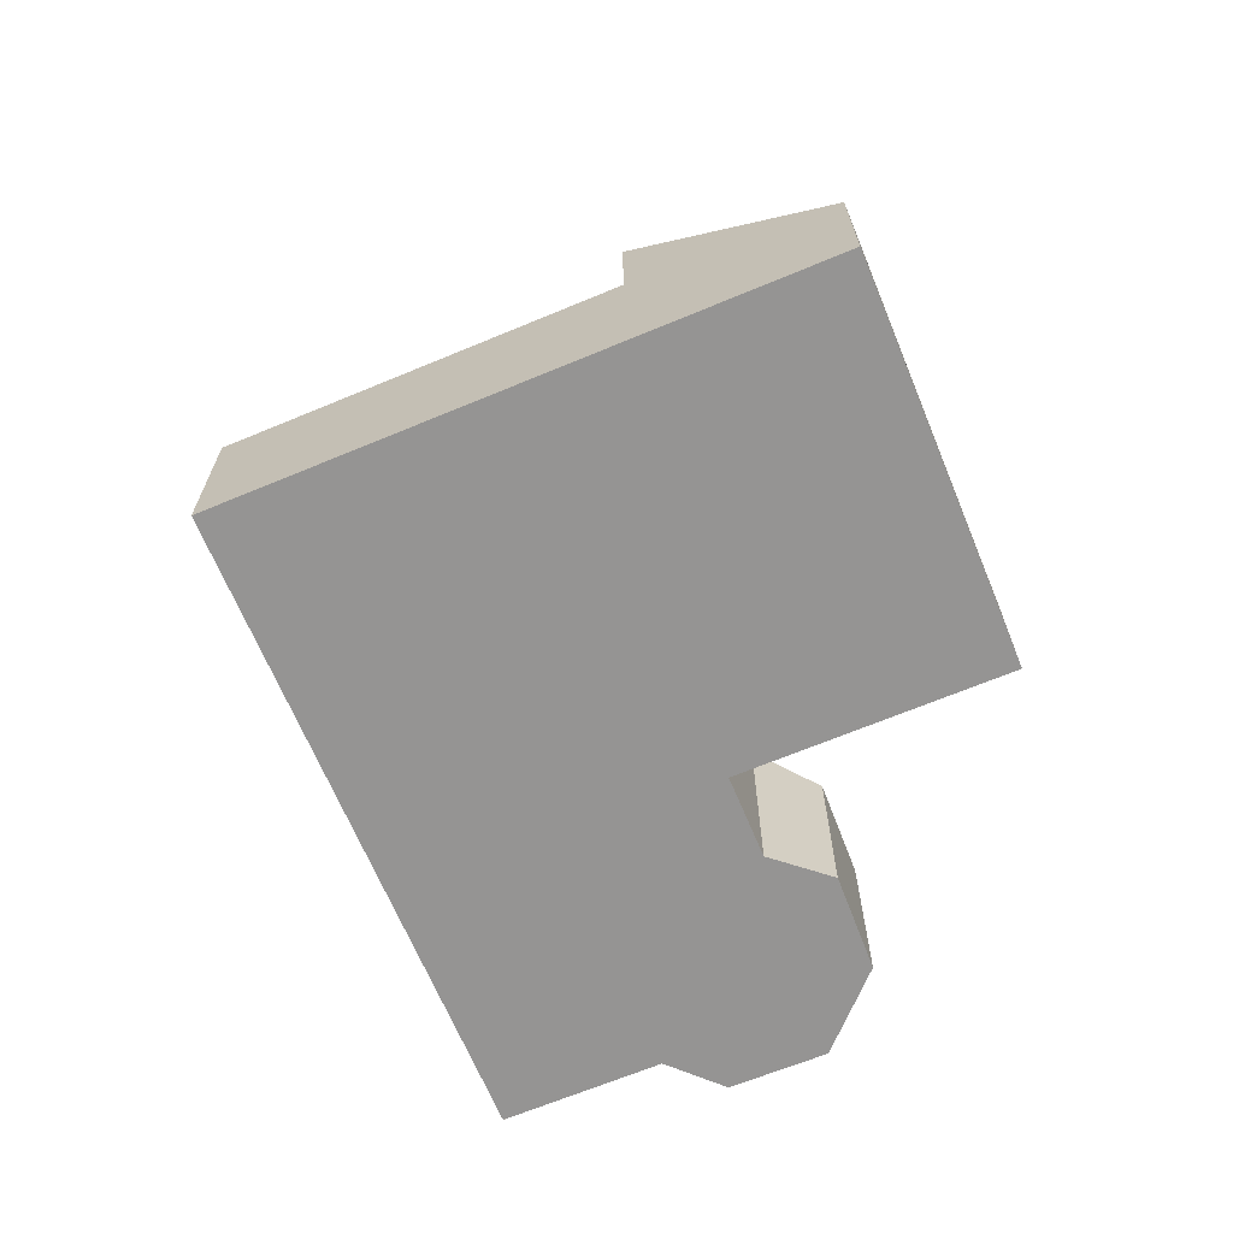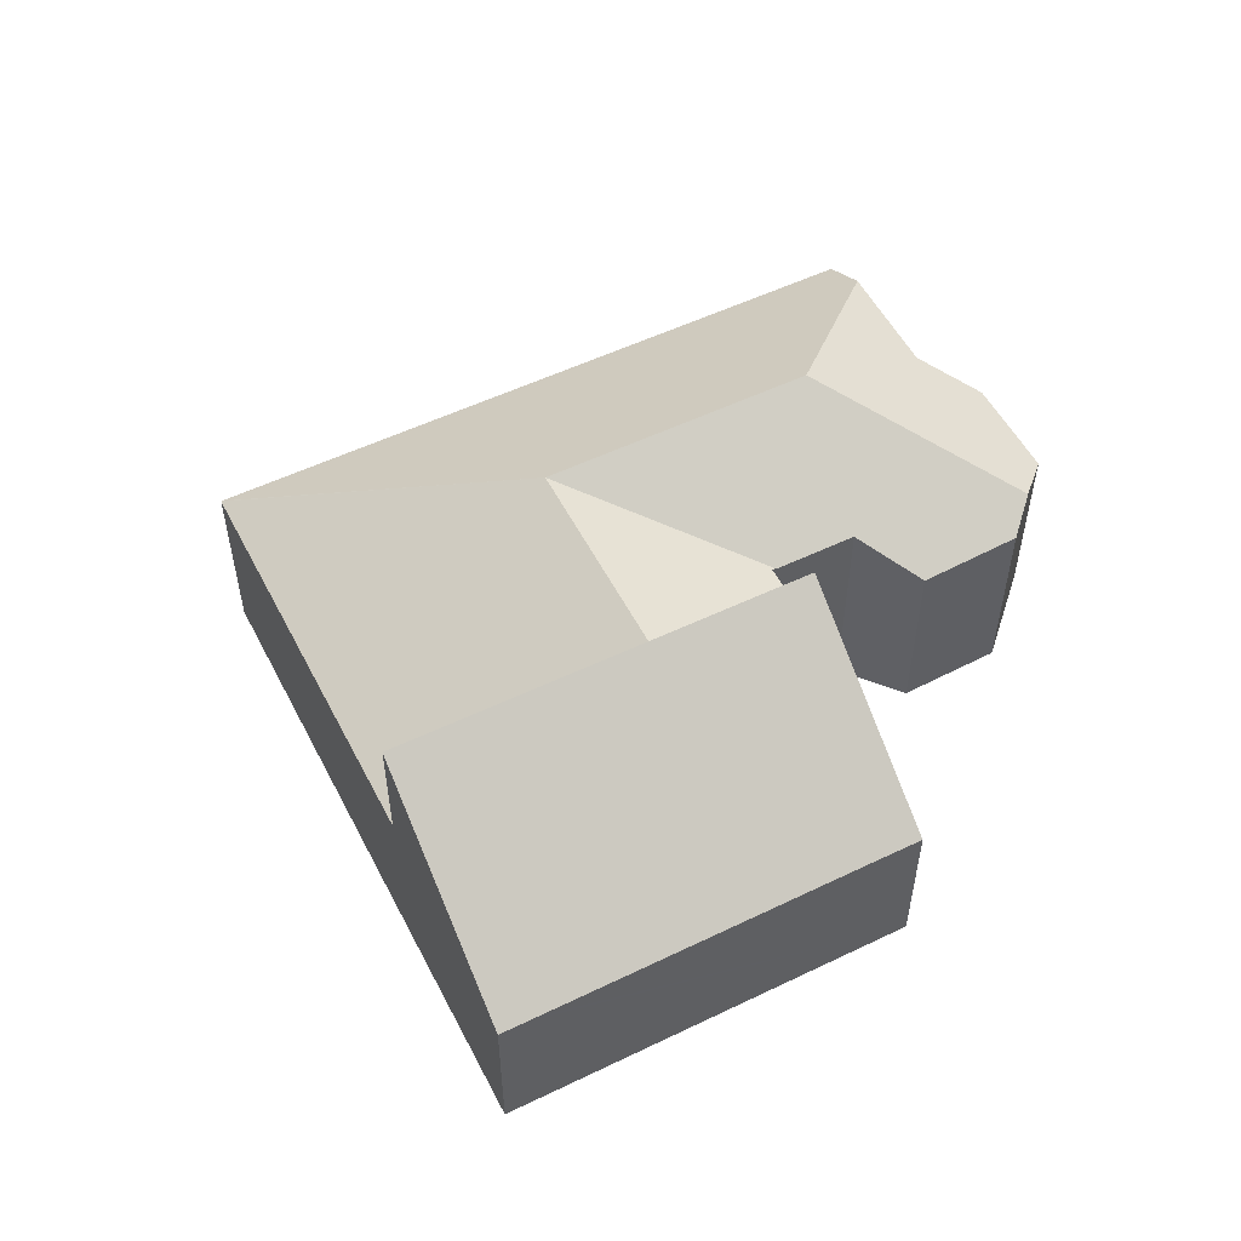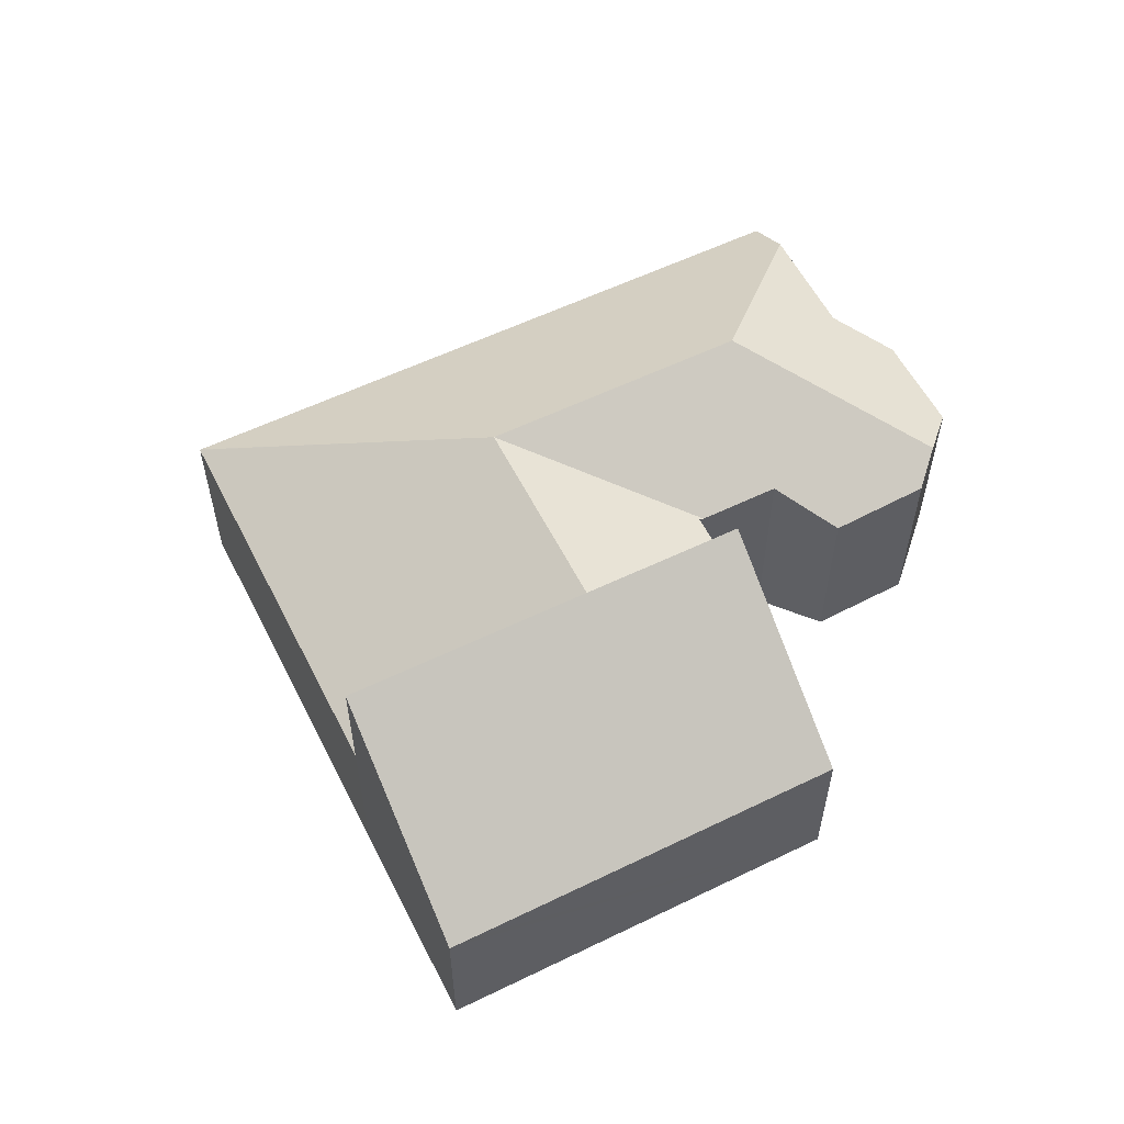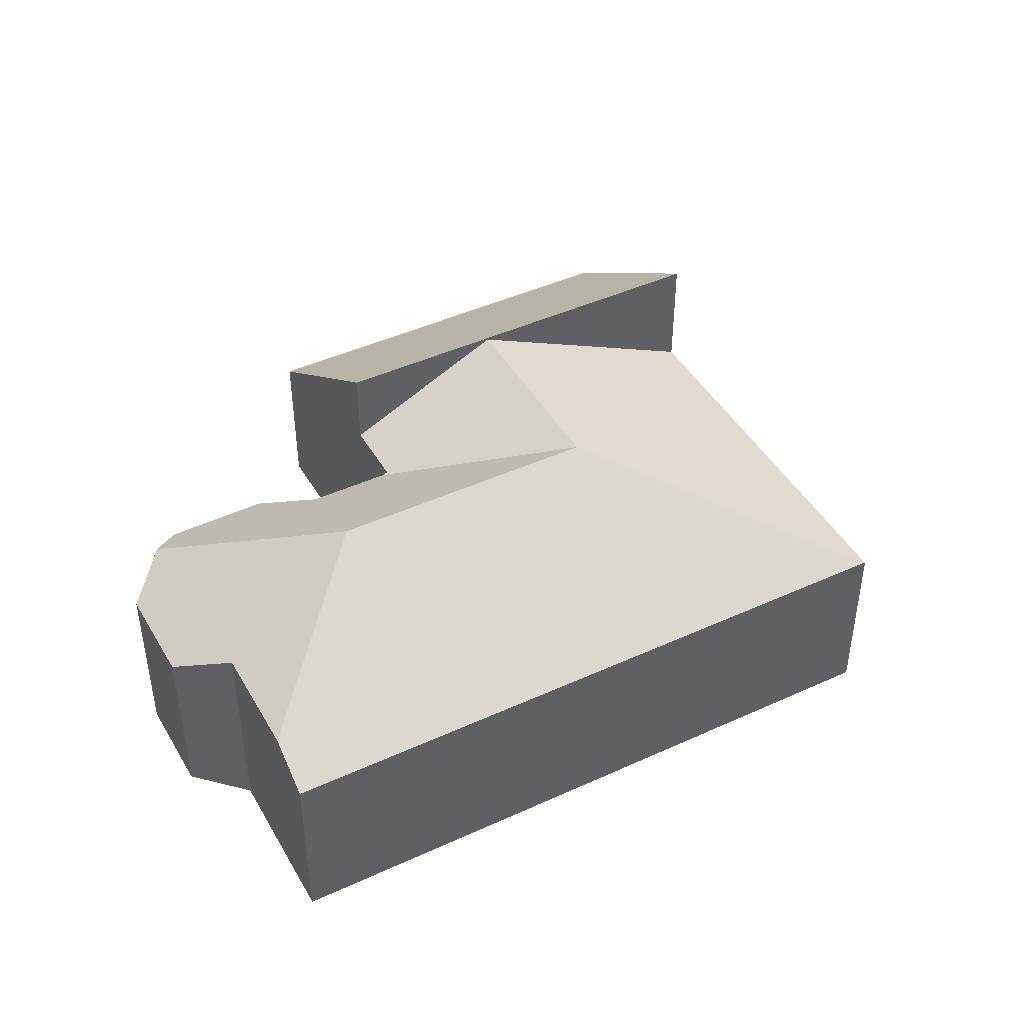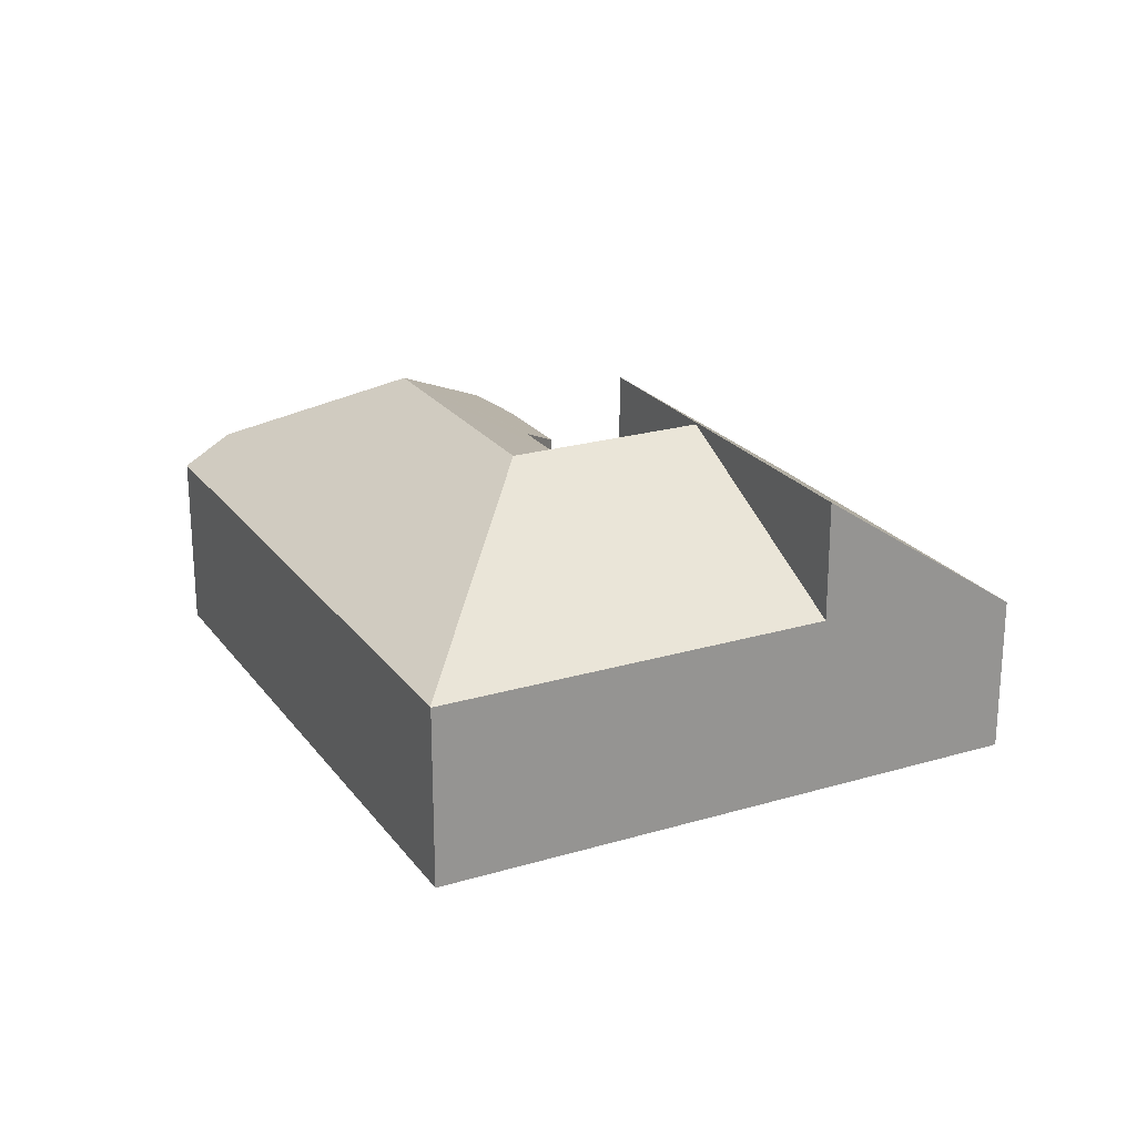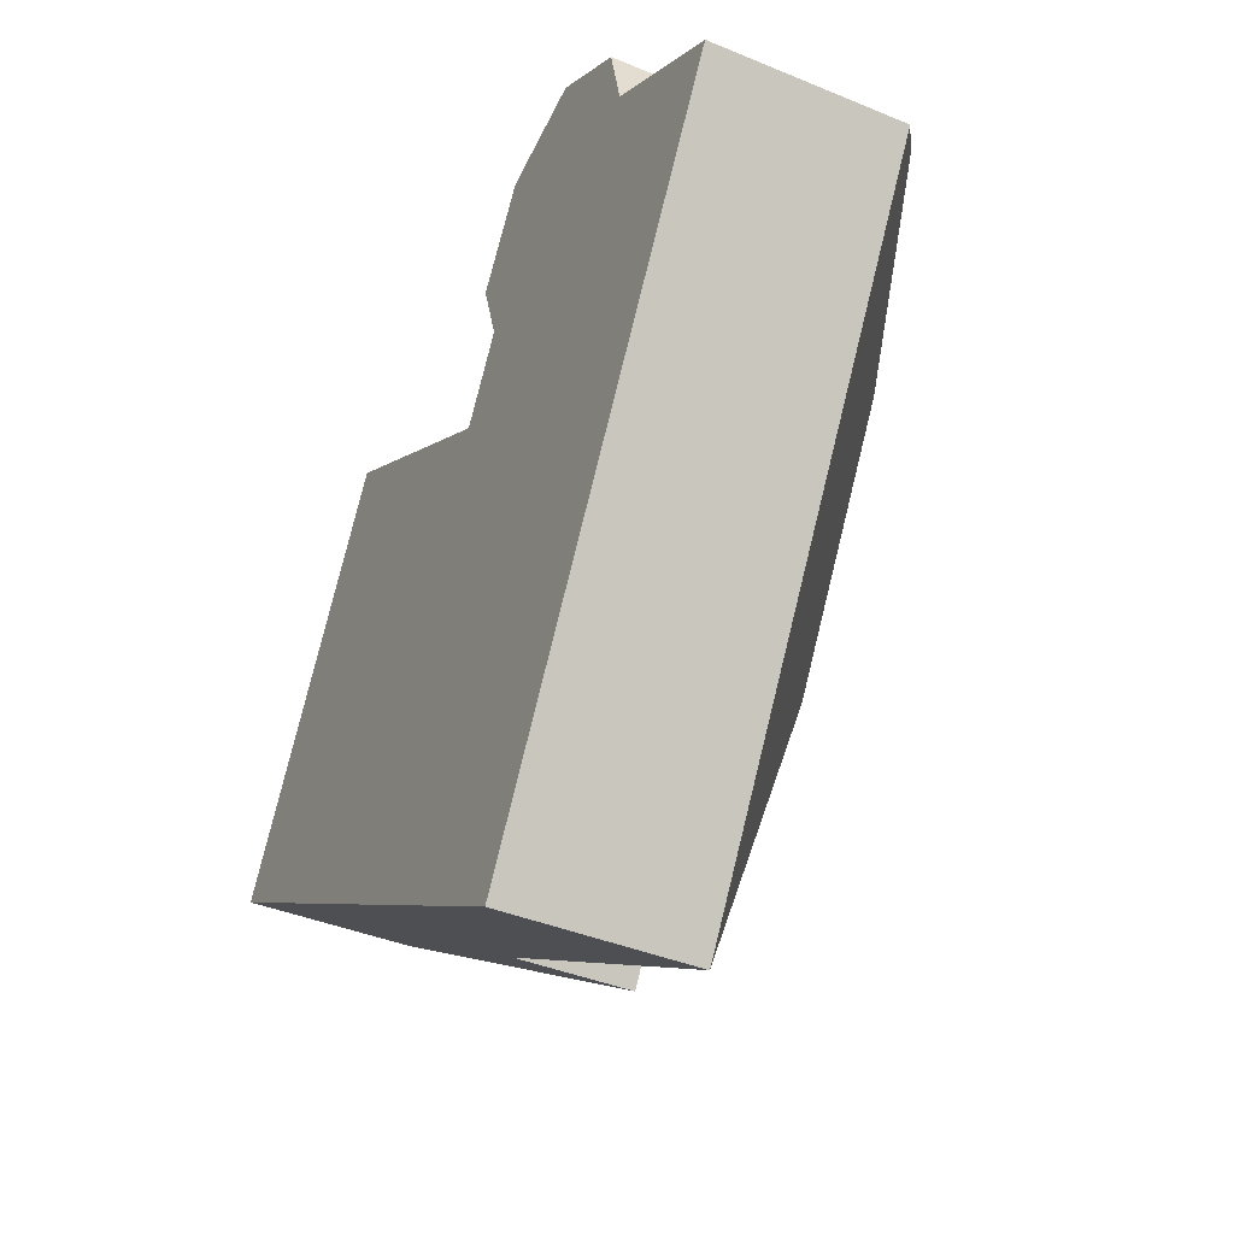
<metadata>
{"format":"obj","ext":"obj","renderer":"f3d","projection":"perspective","resolution":1024,"background":"white","views":[{"elev":-67.2,"azim":-125.9,"up":"+Y"},{"elev":54.3,"azim":-85.5,"up":"+Y"},{"elev":57.6,"azim":-85.2,"up":"+Y"},{"elev":44.3,"azim":93.3,"up":"+Y"},{"elev":23.0,"azim":-175.4,"up":"+Y"},{"elev":-40.0,"azim":62.9,"up":"+Z"}]}
</metadata>
<code>
v  15.3 4.362 11.06
v  15.13 7.168 5.482
v  13.88 4.963 10.72
v  17.38 4.371 9.76
v  17.75 5.059 8.135
v  20.13 5.053 6.677
v  11.72 7.168 -0.087
v  19.05 4.362 2.631
v  12.71 4.362 -7.744
v  14.93 7.168 5.154
v  21.15 4.362 6.056
v  12.7 4.351 -7.765
v  4.36 4.351 -2.667
v  7.513 7.168 2.489
v  9.569 5.331 5.851
v  11 5.331 4.977
v  11.06 5.276 5.077
v  12.1 5.276 6.77
v  12.05 5.209 6.916
v  11.56 4.51 8.429
v  12.91 4.555 10.48
v  12.91 -6.42e-16 10.48
v  15.3 -6.774e-16 11.06
v  13.88 -6.563e-16 10.72
v  17.38 -5.976e-16 9.76
v  17.75 -4.981e-16 8.135
v  21.15 -3.708e-16 6.056
v  20.13 -4.088e-16 6.677
v  9.569 -3.583e-16 5.851
v  11 -3.048e-16 4.977
v  19.05 -1.611e-16 2.631
v  12.71 4.742e-16 -7.744
v  12.7 4.755e-16 -7.765
v  4.36 1.633e-16 -2.667
v  7.513 -1.524e-16 2.489
v  11.56 -5.161e-16 8.429
v  12.1 -4.145e-16 6.77
v  11.06 -3.109e-16 5.077
v  12.05 -4.235e-16 6.916
v  0.35 3.787 0.572
v  4.36 7.225 -2.667
v  0 3.787 2.319e-16
v  7.513 7.219 2.489
v  0.486 3.787 0.792
v  4.686 3.798 7.606
v  9.569 7.216 5.851
v  5.234 3.797 8.502
v  5.234 -5.206e-16 8.502
v  0.35 -3.502e-17 0.572
v  0 0 0
v  4.686 -4.657e-16 7.606
v  0.486 -4.85e-17 0.792
g defaultobject
f 1 2 3
f 2 1 4
f 2 4 5
f 2 5 6
f 7 8 9
f 8 7 10
f 8 10 11
f 11 10 2
f 11 2 6
f 7 9 12
f 13 7 12
f 7 13 14
f 15 7 14
f 7 15 16
f 7 16 17
f 17 10 7
f 10 17 18
f 10 18 2
f 2 18 19
f 2 19 3
f 3 19 20
f 3 20 21
f 21 1 3
f 1 21 22
f 1 22 23
f 23 22 24
f 1 25 4
f 25 1 23
f 26 6 5
f 6 26 11
f 11 26 27
f 27 26 28
f 29 16 15
f 16 29 30
f 4 26 5
f 26 4 25
f 27 8 11
f 8 27 31
f 8 31 9
f 9 31 32
f 9 32 12
f 12 32 33
f 33 13 12
f 13 33 34
f 34 14 13
f 14 34 35
f 14 35 15
f 15 35 29
f 20 22 21
f 22 20 36
f 30 17 16
f 17 30 18
f 18 30 37
f 37 30 38
f 37 19 18
f 19 37 20
f 20 37 36
f 36 37 39
f 27 30 31
f 30 27 38
f 38 27 37
f 37 27 39
f 39 27 36
f 36 27 28
f 36 28 26
f 36 26 22
f 22 26 25
f 22 25 23
f 22 23 24
f 32 34 33
f 34 32 31
f 34 31 35
f 35 31 30
f 35 30 29
f 40 41 42
f 41 40 43
f 43 40 44
f 43 44 45
f 43 45 46
f 46 45 47
f 45 48 47
f 48 45 44
f 48 44 40
f 48 40 42
f 48 42 49
f 49 42 50
f 48 49 51
f 51 49 52
f 47 29 46
f 29 47 48
f 29 43 46
f 43 29 41
f 41 29 34
f 34 29 35
f 34 42 41
f 42 34 50
f 48 35 29
f 35 48 51
f 35 51 52
f 35 52 34
f 34 52 49
f 34 49 50

</code>
